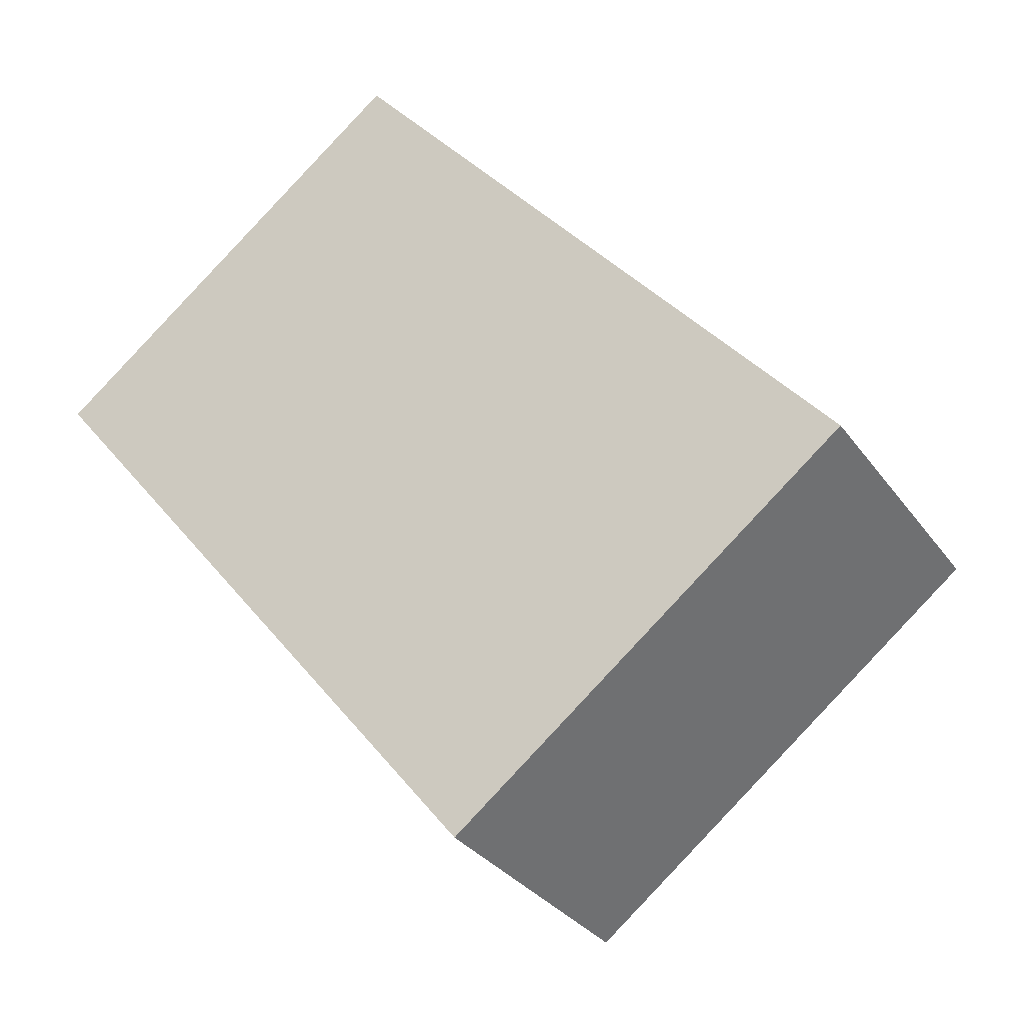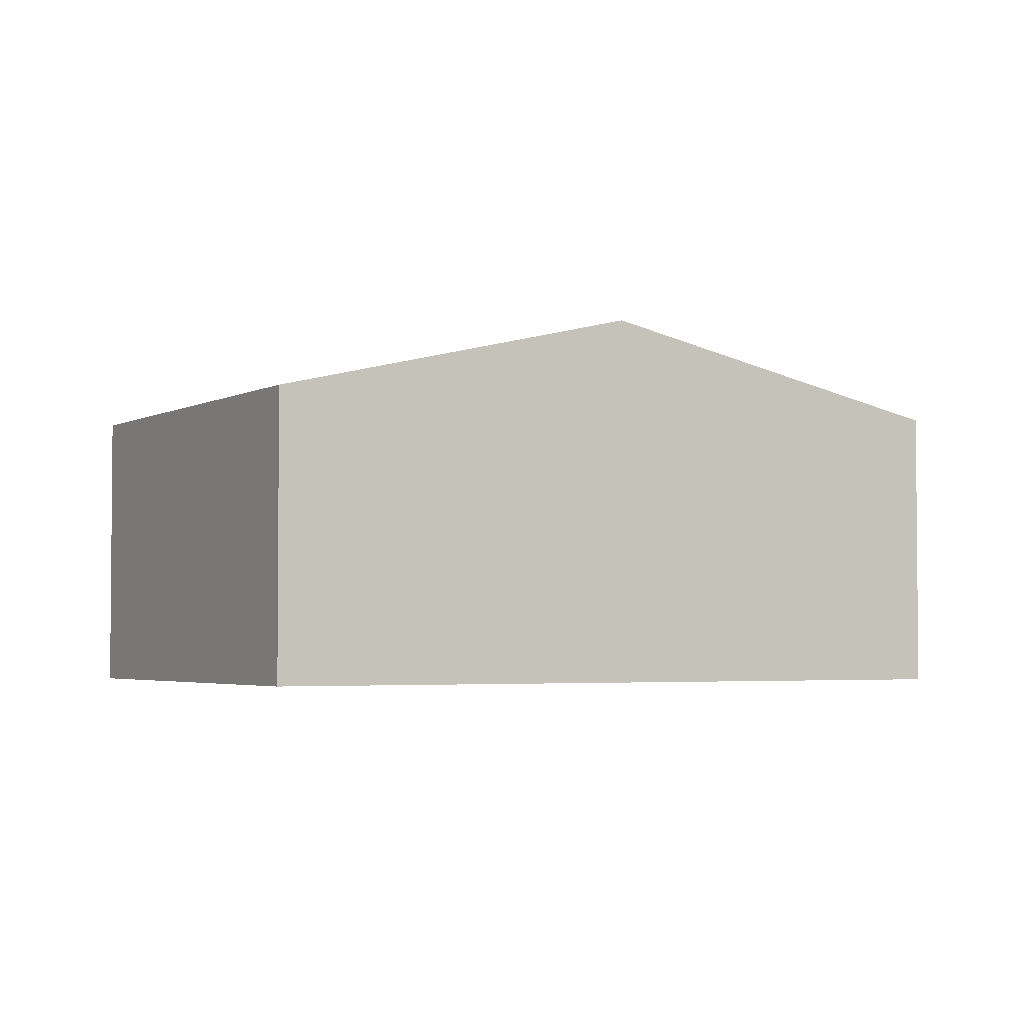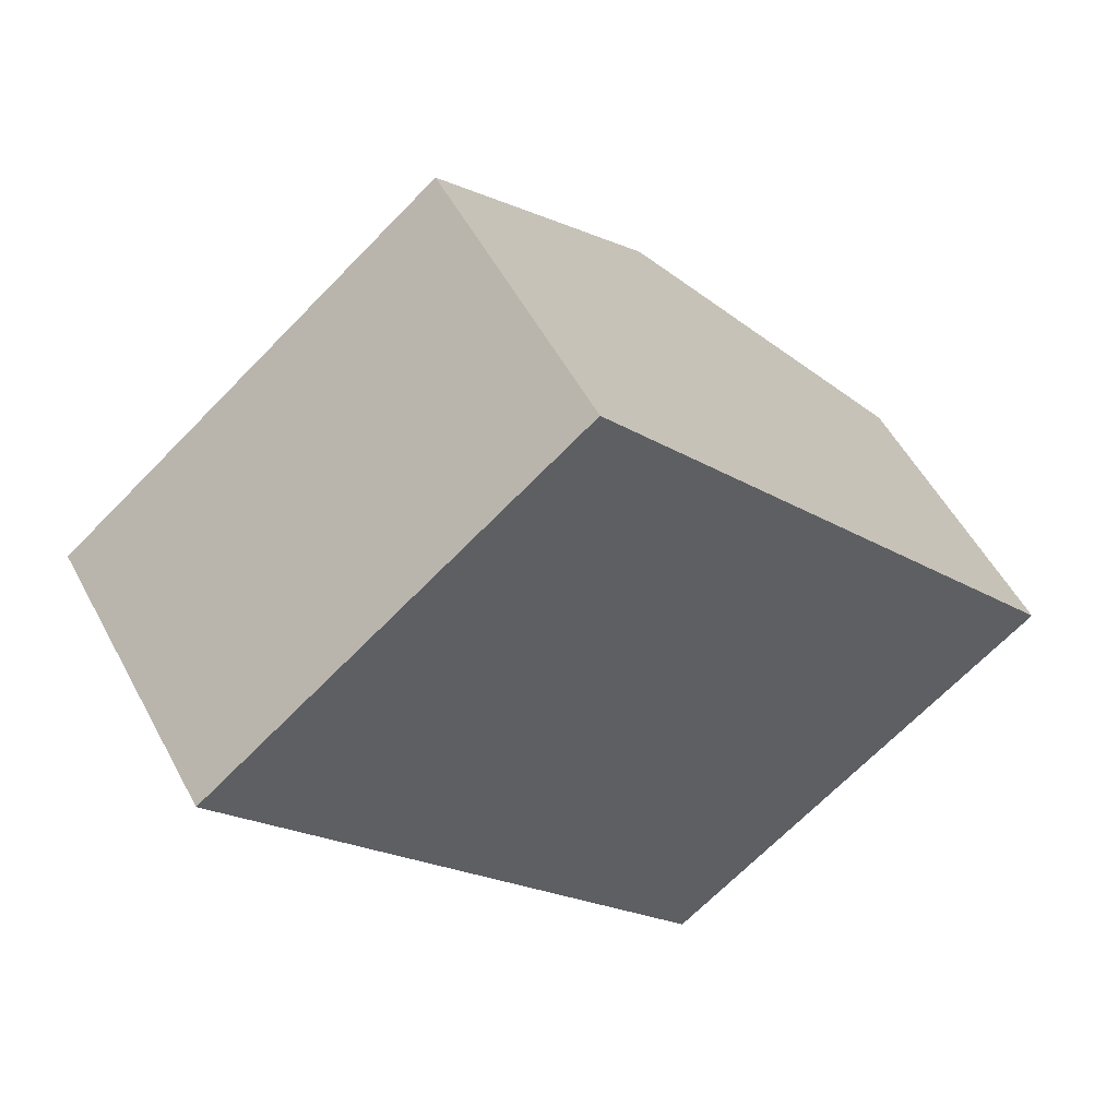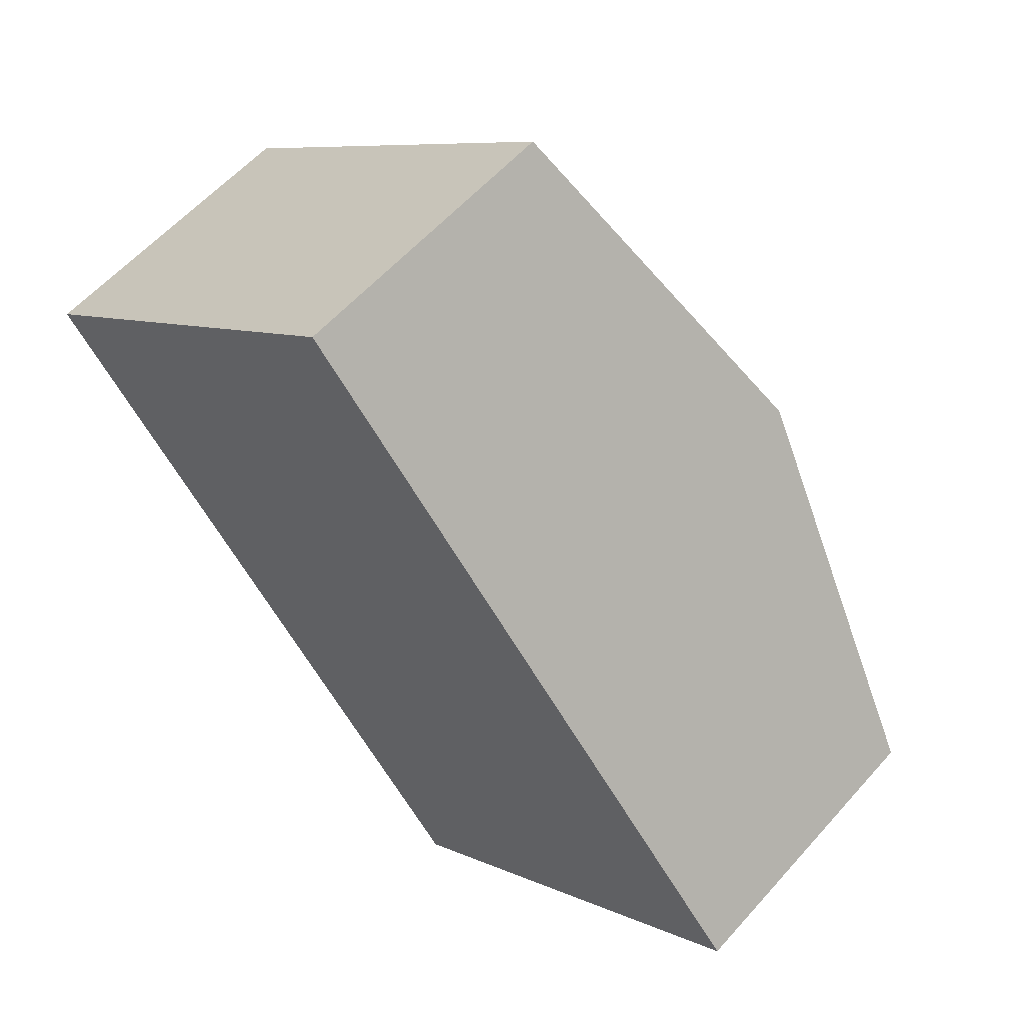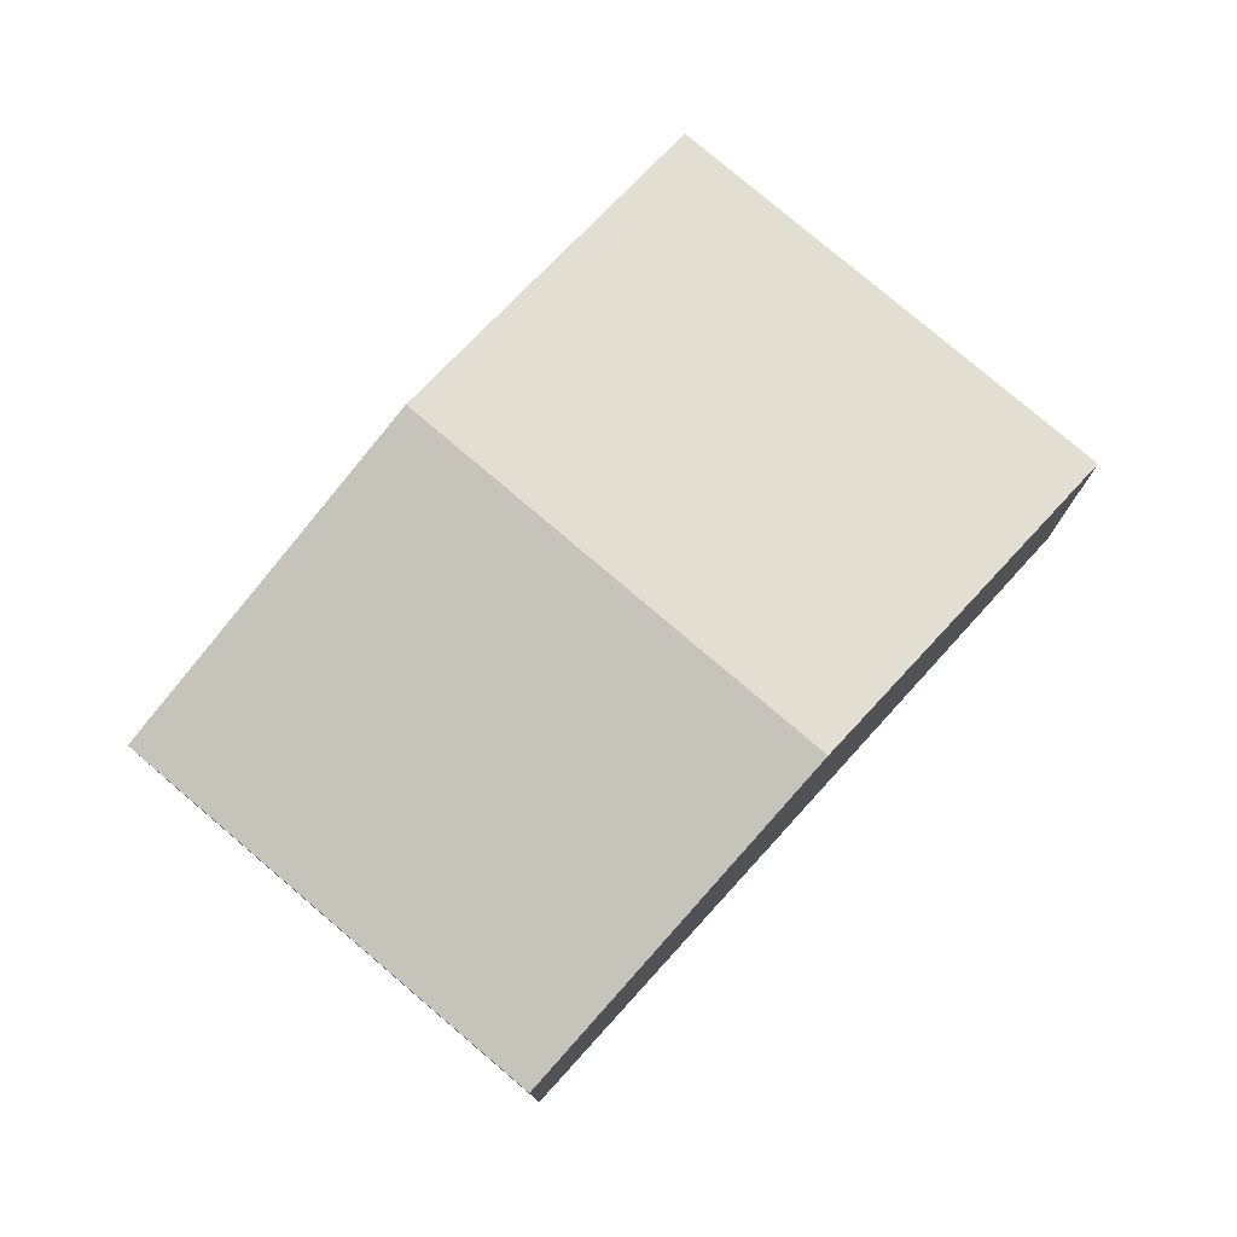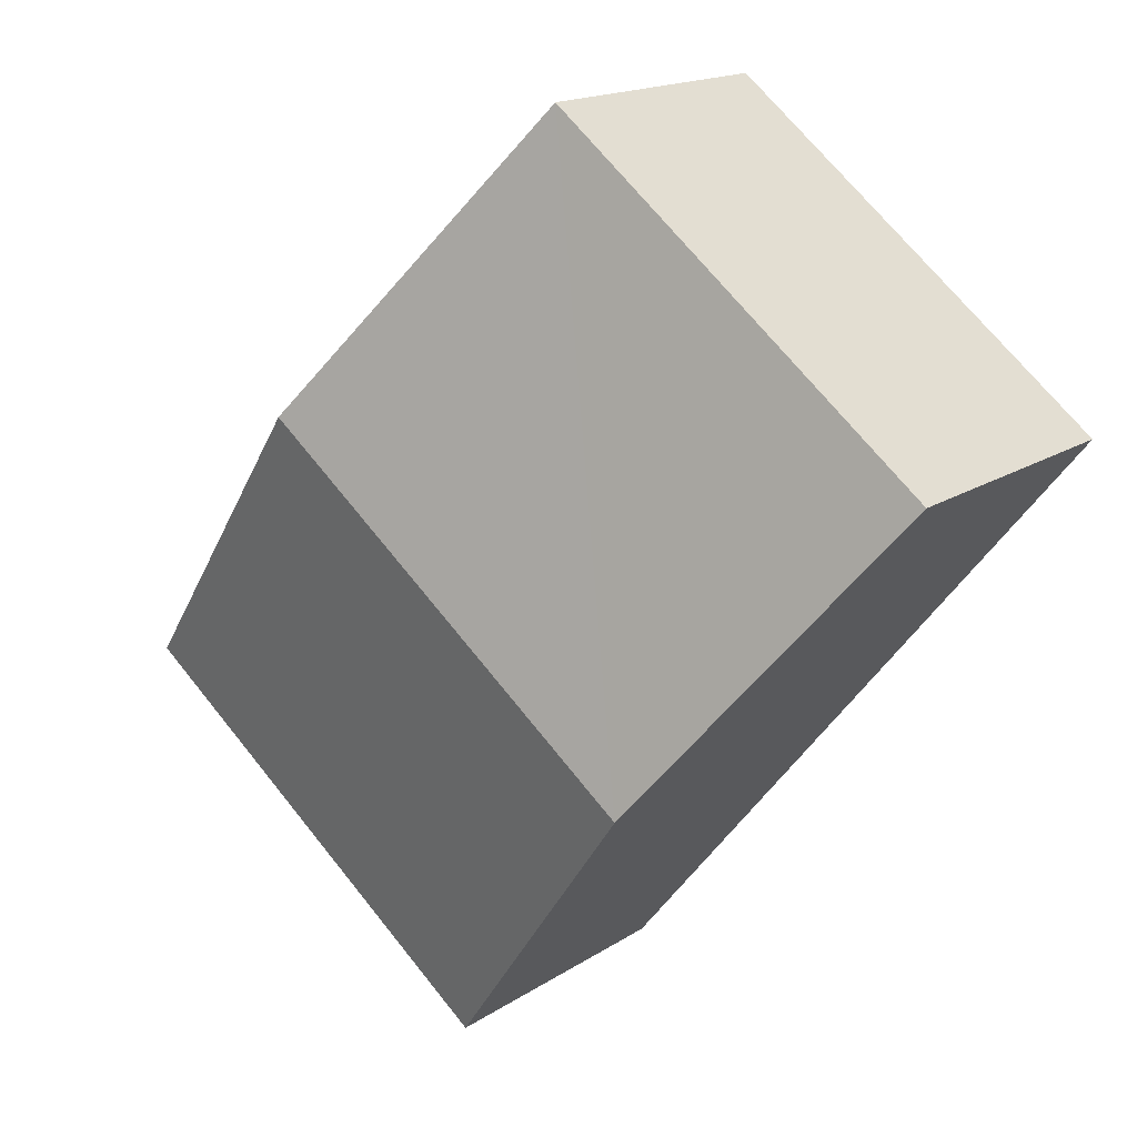
<metadata>
{"format":"obj","ext":"obj","renderer":"f3d","projection":"perspective","resolution":1024,"background":"white","views":[{"elev":-31.0,"azim":29.1,"up":"+Z"},{"elev":-3.2,"azim":21.9,"up":"+Y"},{"elev":53.1,"azim":-27.5,"up":"+Z"},{"elev":58.0,"azim":41.0,"up":"+Z"},{"elev":78.2,"azim":1.9,"up":"+Y"},{"elev":16.5,"azim":-142.8,"up":"+Z"}]}
</metadata>
<code>
v  3.78 2.277 -4.686
v  4.863 2.967 0.02
v  6.813 2.277 -2.27
v  1.892 2.967 -2.346
v  2.914 2.277 2.309
v  0 2.275 1.393e-16
v  2.914 -1.414e-16 2.309
v  0 0 0
v  4.863 -1.225e-18 0.02
v  6.813 1.39e-16 -2.27
v  3.78 2.869e-16 -4.686
v  1.892 1.437e-16 -2.346
g defaultobject
f 1 2 3
f 2 1 4
f 5 4 6
f 4 5 2
f 6 7 5
f 7 6 8
f 7 2 5
f 2 7 9
f 2 9 3
f 3 9 10
f 10 1 3
f 1 10 11
f 4 8 6
f 8 4 12
f 12 4 1
f 12 1 11
f 9 11 10
f 11 9 7
f 11 7 12
f 12 7 8

</code>
